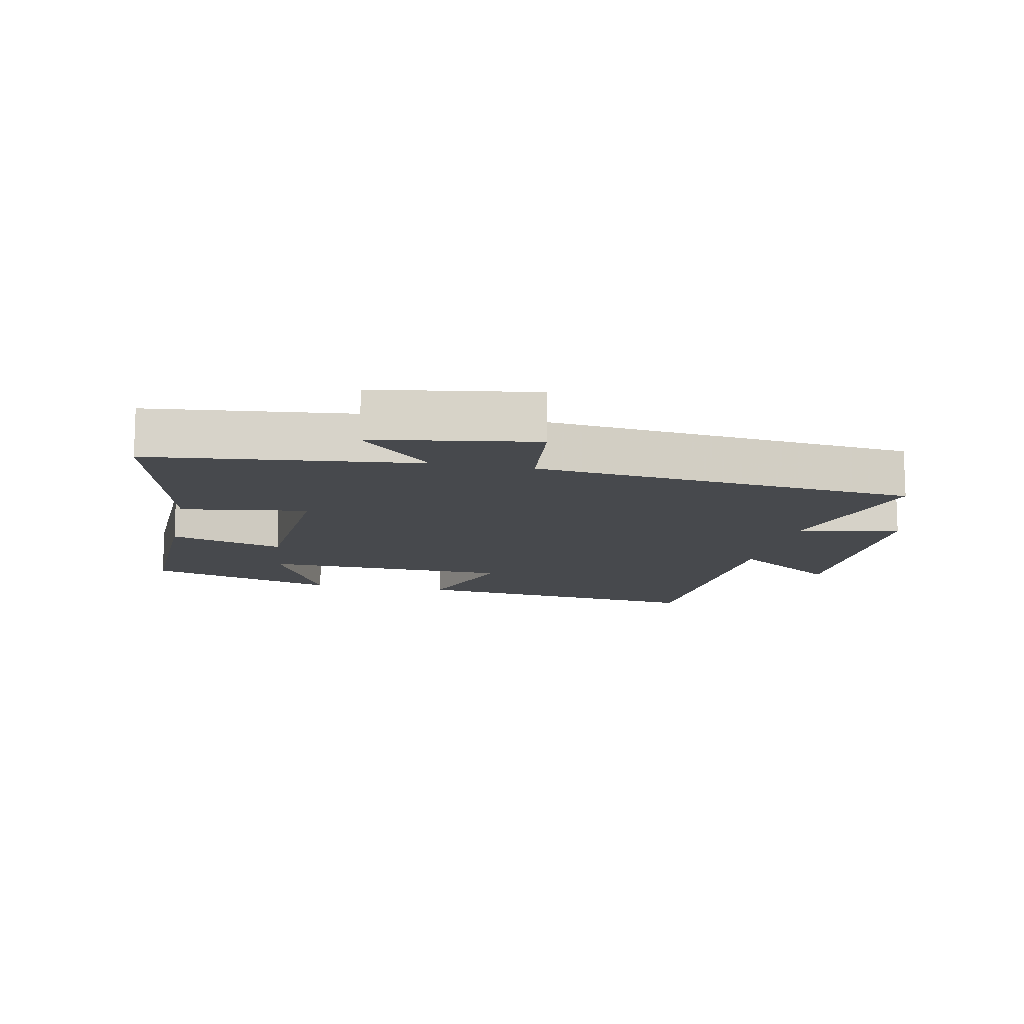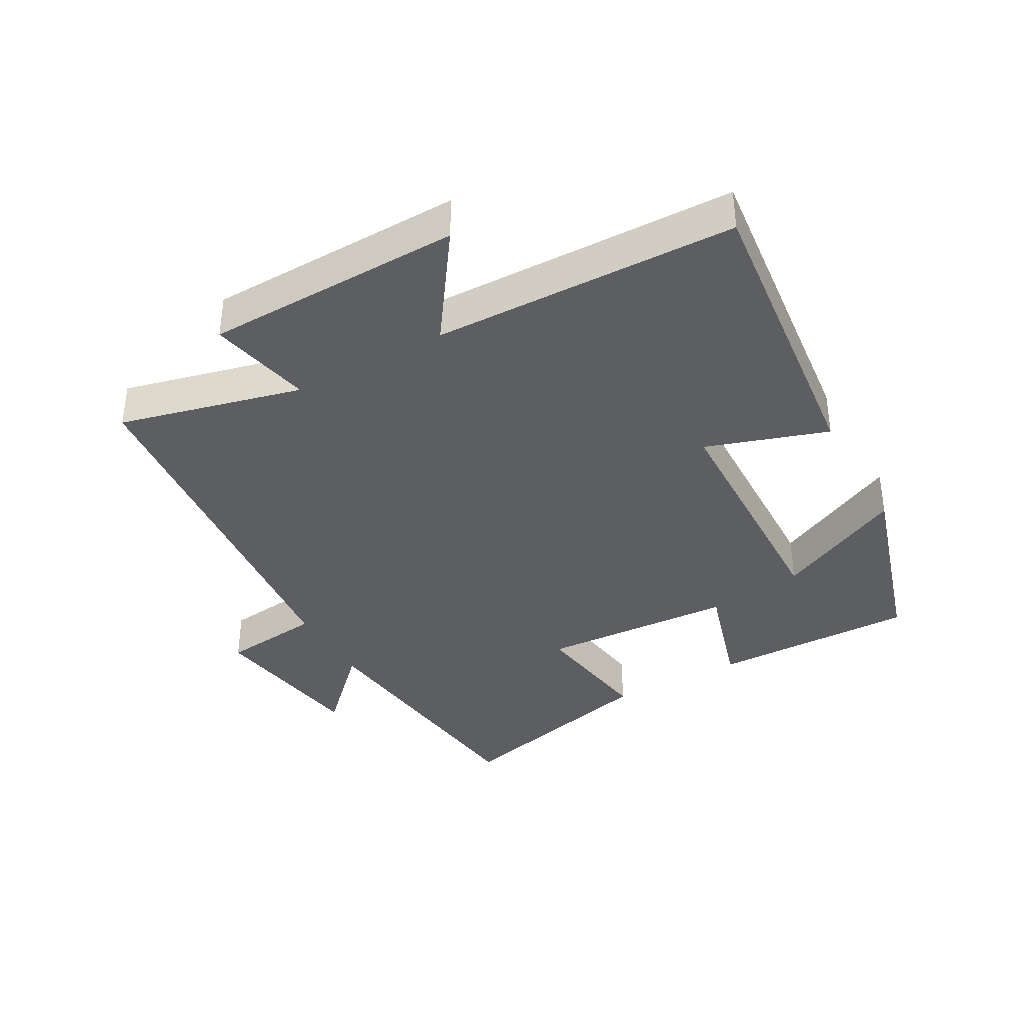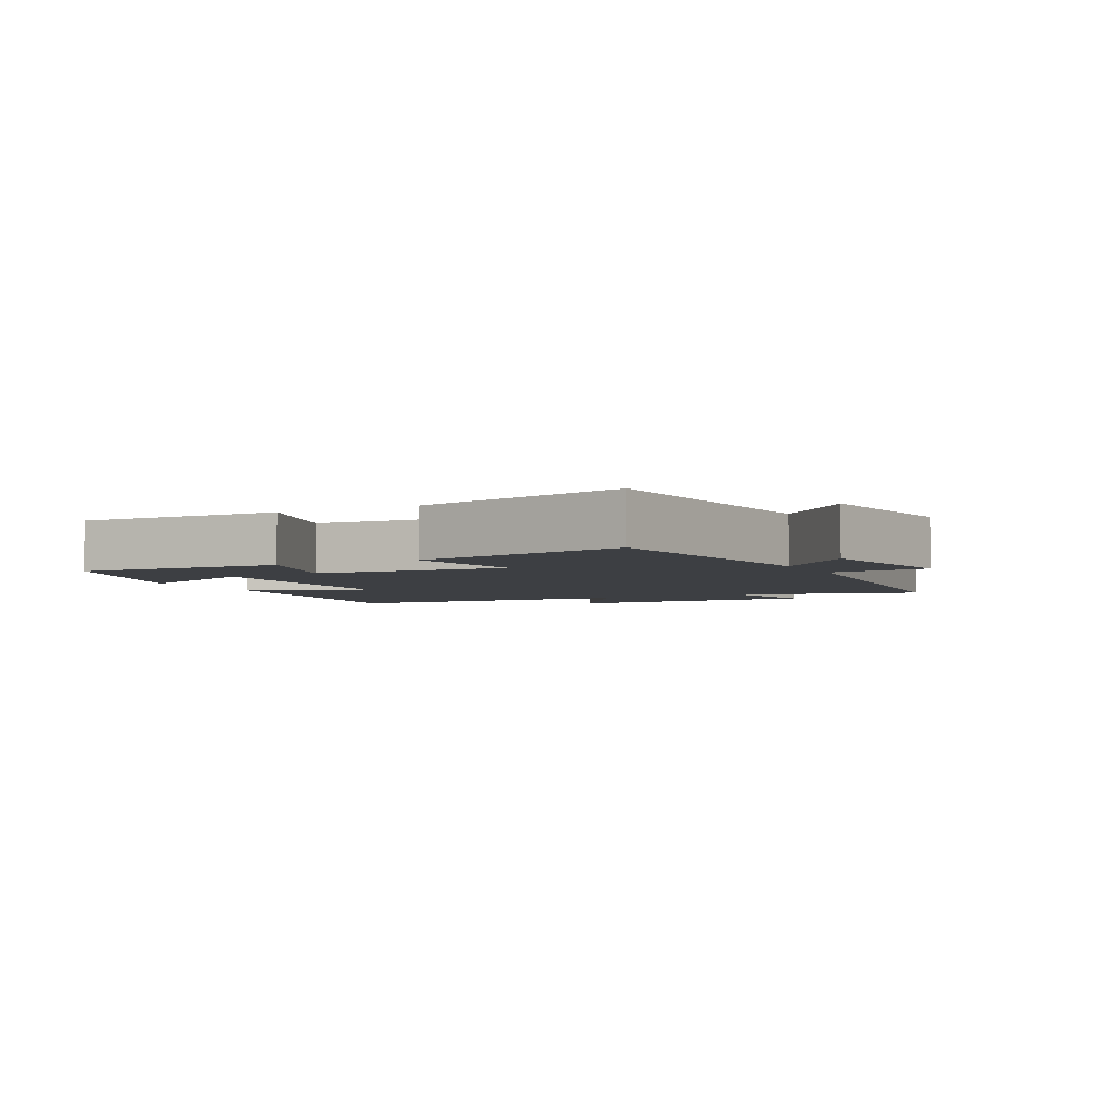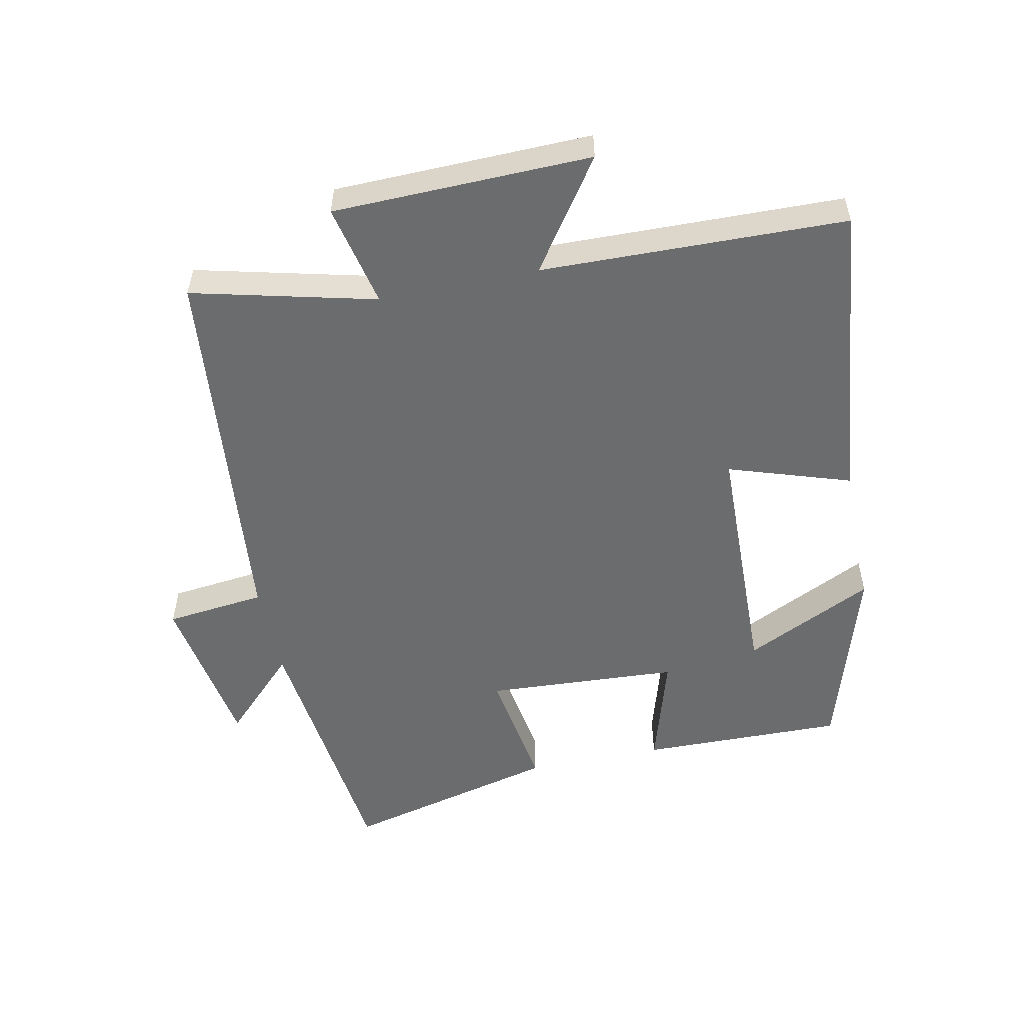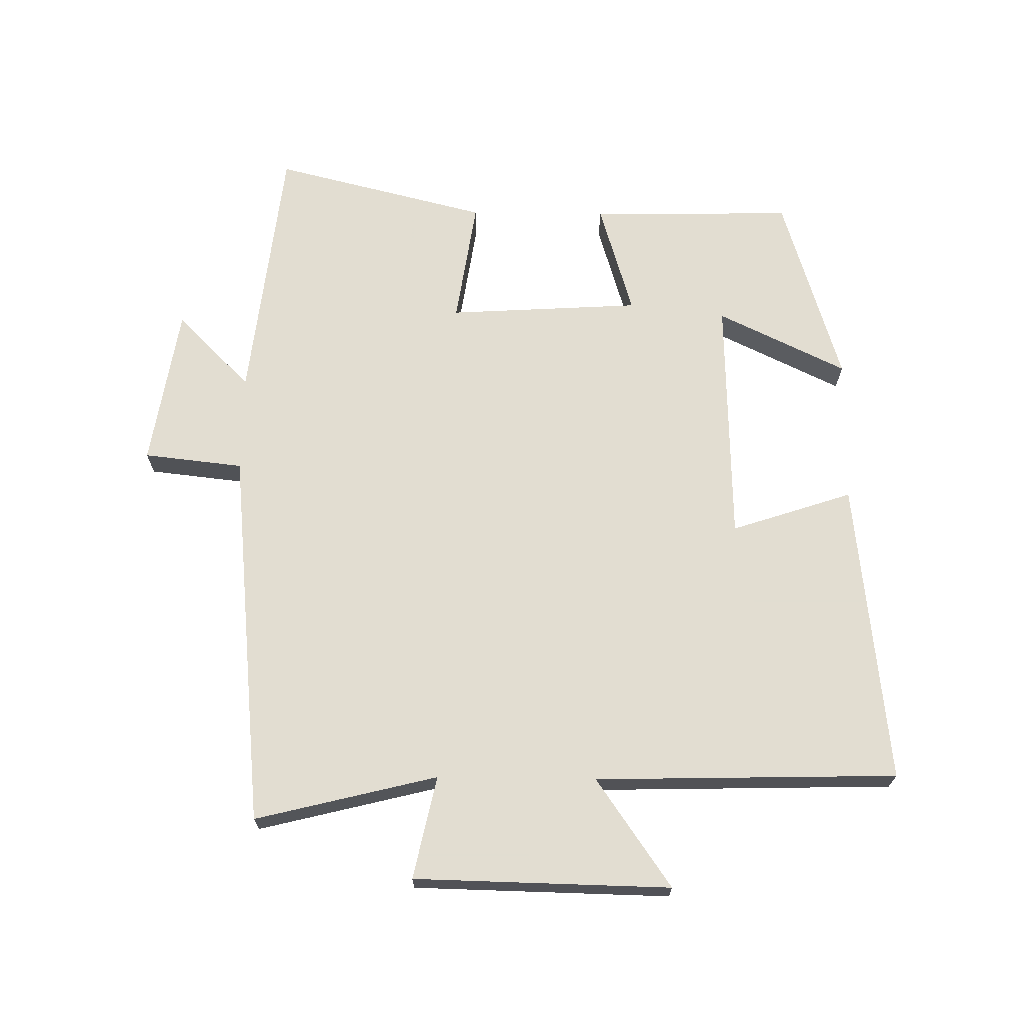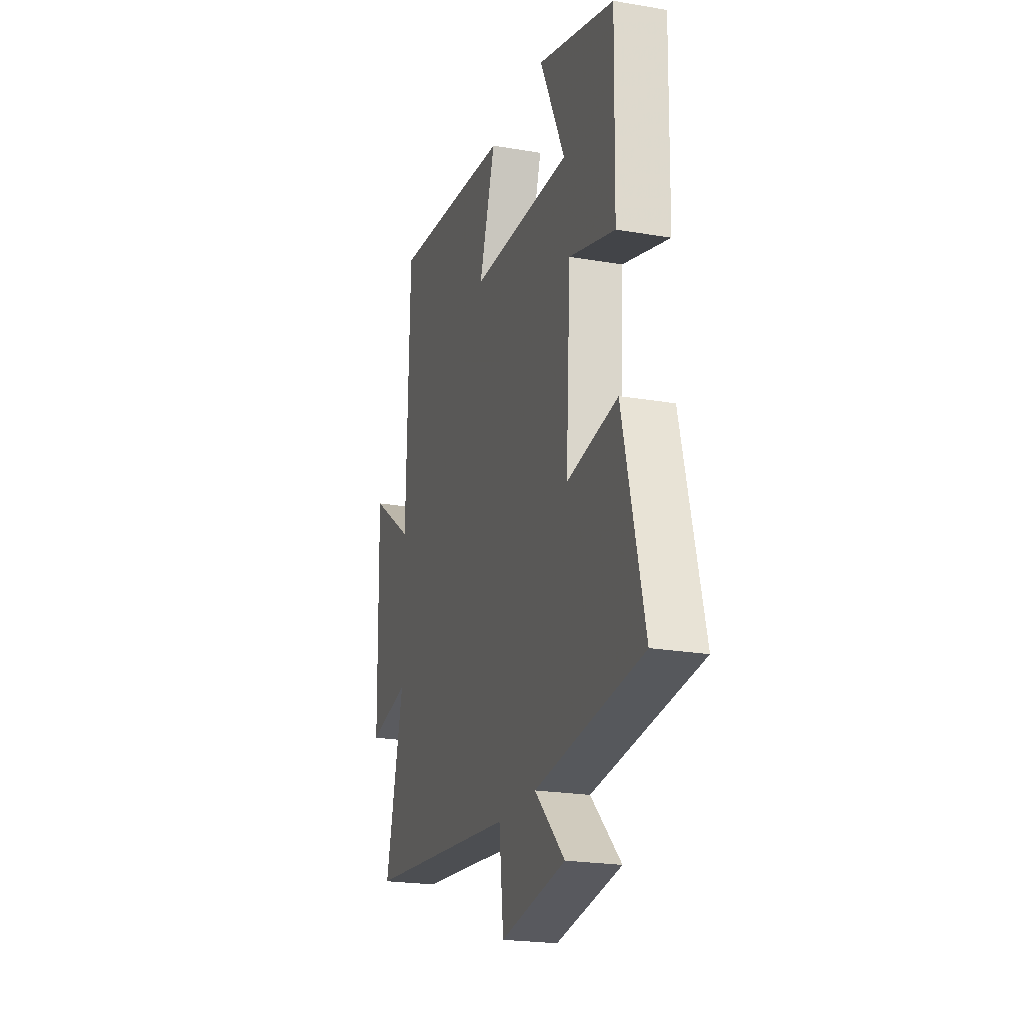
<metadata>
{"format":"obj","ext":"obj","renderer":"f3d","projection":"perspective","resolution":1024,"background":"white","views":[{"elev":-12.3,"azim":168.1,"up":"+Y"},{"elev":-37.8,"azim":-60.7,"up":"+Y"},{"elev":-3.8,"azim":116.7,"up":"+Y"},{"elev":-53.6,"azim":-78.2,"up":"+Y"},{"elev":68.6,"azim":-89.2,"up":"+Y"},{"elev":-22.0,"azim":73.3,"up":"+Z"}]}
</metadata>
<code>
v -0.57 0.07 -0.441
v -0.5 0.07 -0.16
v -0.659 0.07 -0.194
v -0.667 0.07 0.202
v -0.5 0.07 0.086
v -0.488 0.07 0.553
v -0.018 0.07 0.5
v -0.08 0.07 0.313
v 0.306 0.07 0.301
v 0.21 0.07 0.5
v 0.506 0.07 0.409
v 0.5 0.07 0.095
v 0.324 0.07 0.148
v 0.306 0.07 -0.15
v 0.5 0.07 -0.121
v 0.582 0.07 -0.453
v 0.171 0.07 -0.5
v 0.286 0.07 -0.614
v 0.036 0.07 -0.654
v 0.019 0.07 -0.5
v -0.57 0 -0.441
v -0.5 0 -0.16
v -0.659 0 -0.194
v -0.667 0 0.202
v -0.5 0 0.086
v -0.488 0 0.553
v -0.018 0 0.5
v -0.08 0 0.313
v 0.306 0 0.301
v 0.21 0 0.5
v 0.506 0 0.409
v 0.5 0 0.095
v 0.324 0 0.148
v 0.306 0 -0.15
v 0.5 0 -0.121
v 0.582 0 -0.453
v 0.171 0 -0.5
v 0.286 0 -0.614
v 0.036 0 -0.654
v 0.019 0 -0.5
f 17 18 19 20
f 17 20 1 2
f 14 15 16 17
f 13 14 17 2
f 11 12 13
f 9 10 11
f 9 11 13 2
f 5 6 7 8
f 5 8 9 2
f 2 3 4 5
f 40 39 38 37
f 22 21 40 37
f 37 36 35 34
f 22 37 34 33
f 33 32 31
f 31 30 29
f 22 33 31 29
f 28 27 26 25
f 22 29 28 25
f 25 24 23 22
f 1 21 22 2
f 2 22 23 3
f 3 23 24 4
f 4 24 25 5
f 5 25 26 6
f 6 26 27 7
f 7 27 28 8
f 8 28 29 9
f 9 29 30 10
f 10 30 31 11
f 11 31 32 12
f 12 32 33 13
f 13 33 34 14
f 14 34 35 15
f 15 35 36 16
f 16 36 37 17
f 17 37 38 18
f 18 38 39 19
f 19 39 40 20
f 20 40 21 1

</code>
